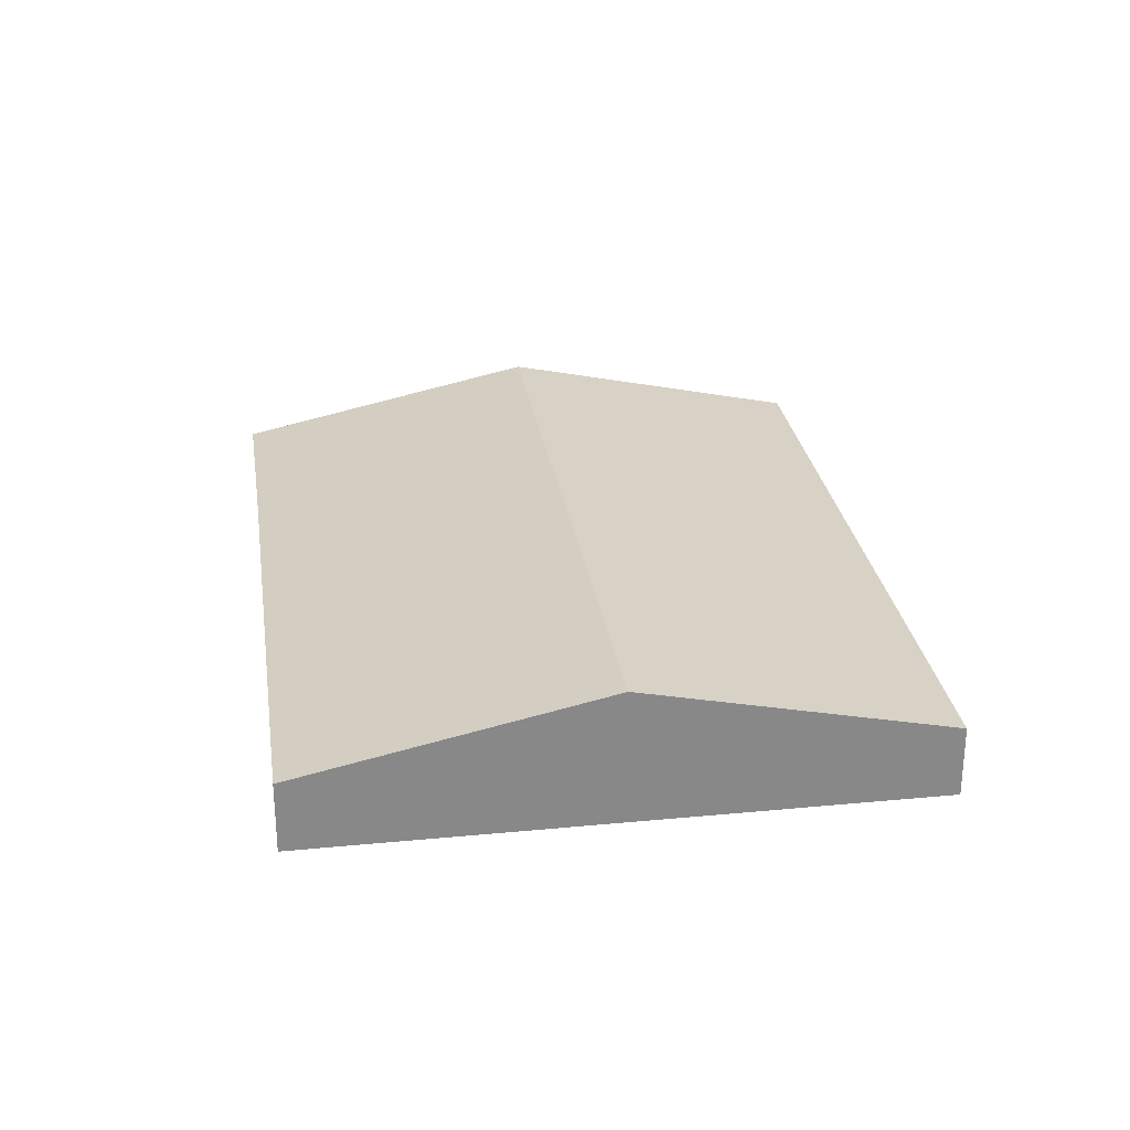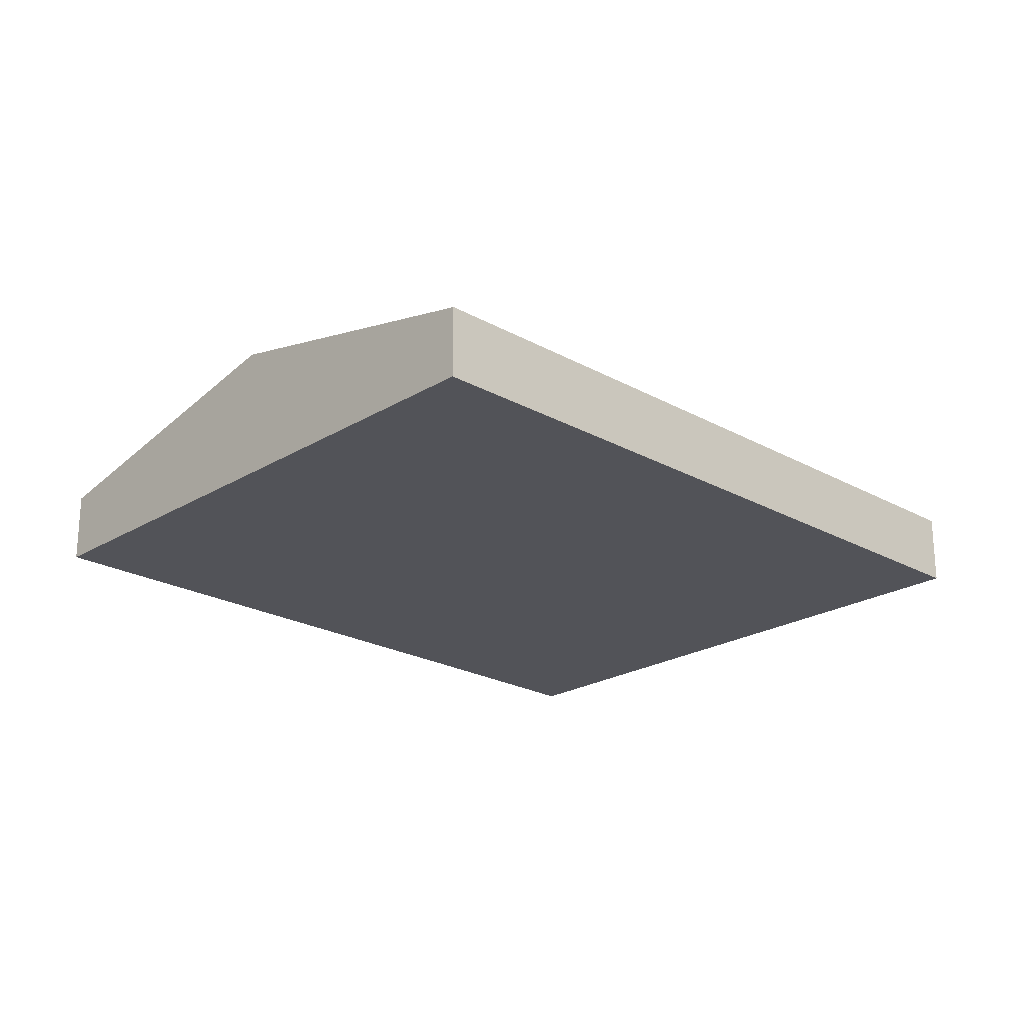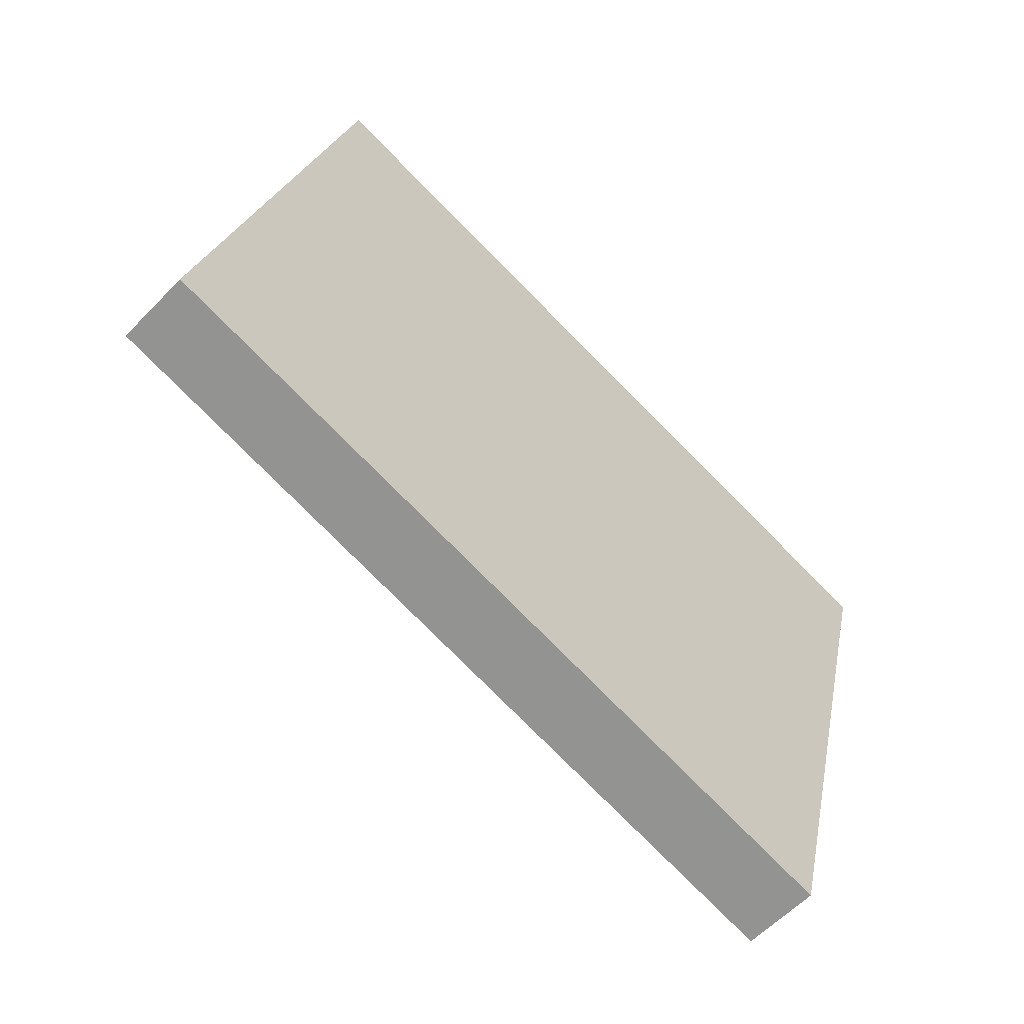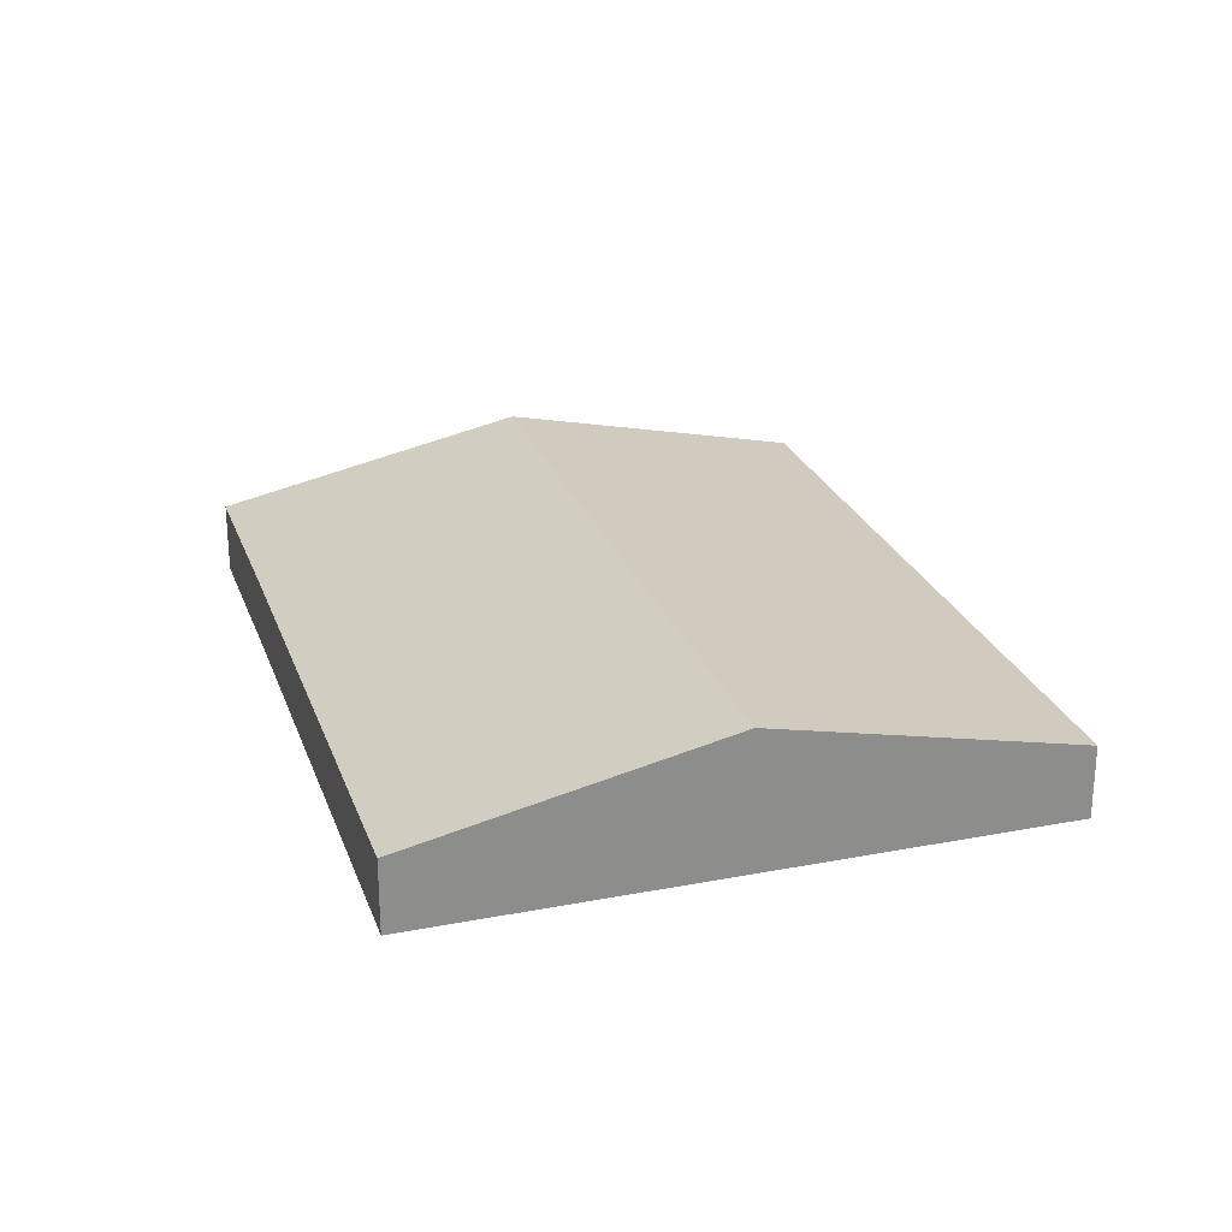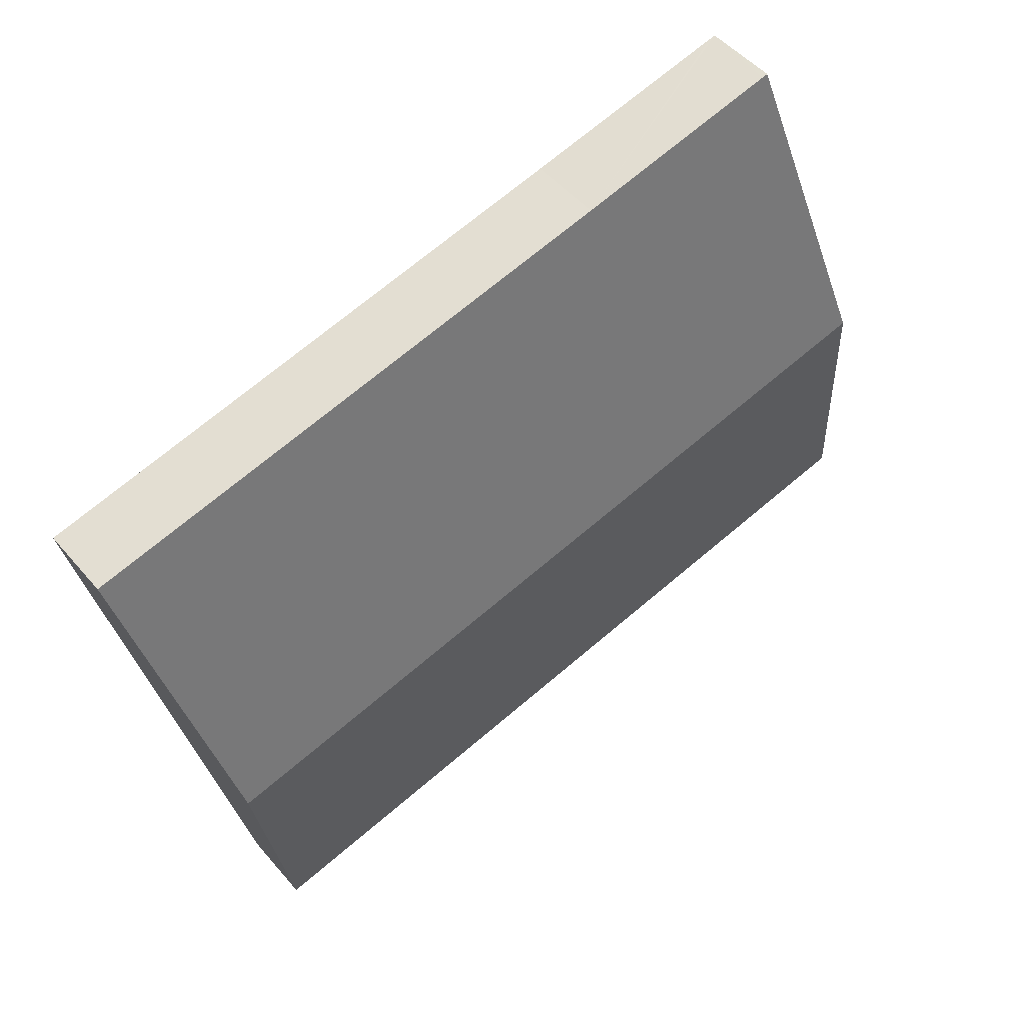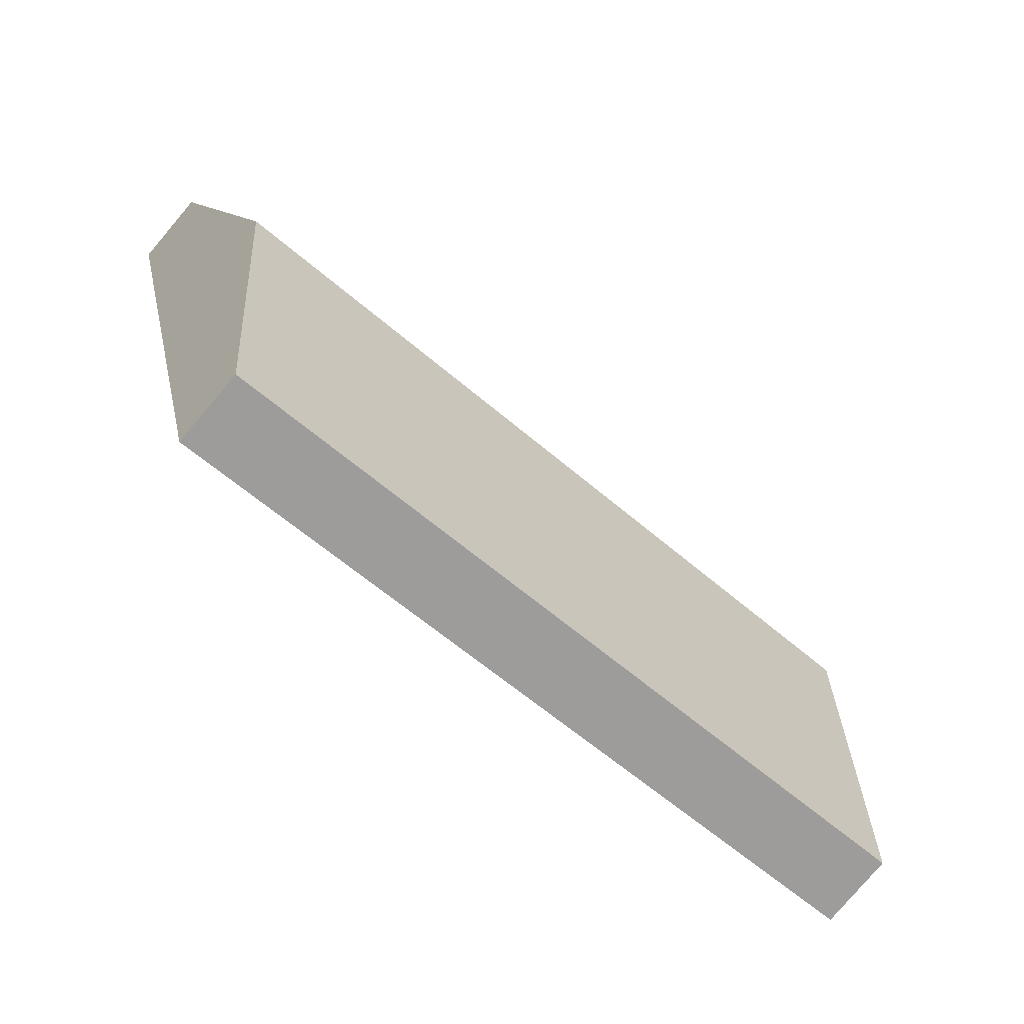
<metadata>
{"format":"obj","ext":"obj","renderer":"f3d","projection":"perspective","resolution":1024,"background":"white","views":[{"elev":27.6,"azim":95.4,"up":"+Y"},{"elev":-22.6,"azim":150.0,"up":"+Y"},{"elev":-59.0,"azim":-43.4,"up":"+Z"},{"elev":25.2,"azim":86.5,"up":"+Y"},{"elev":48.7,"azim":141.8,"up":"+Z"},{"elev":-78.8,"azim":139.7,"up":"+Z"}]}
</metadata>
<code>
v  69.56 10.69 4.145
v  6.632 12.2 27.05
v  71.27 12.2 11.11
v  67.42 8.786 -4.58
v  66.29 7.784 -9.181
v  64.7 6.366 -15.69
v  64.66 6.331 -15.85
v  0 6.308 3.863e-16
v  13.74 6.322 53.95
v  13.25 6.322 54.06
v  31.28 6.338 49.53
v  77.88 6.322 38.11
v  75.06 8.83 26.6
v  76.23 7.789 31.38
v  72.88 10.77 17.71
v  64.66 9.705e-16 -15.85
v  0 0 0
v  6.632 -1.657e-15 27.05
v  13.25 -3.31e-15 54.06
v  13.74 -3.303e-15 53.95
v  31.28 -3.033e-15 49.53
v  77.88 -2.333e-15 38.11
v  76.23 -1.921e-15 31.38
v  75.06 -1.629e-15 26.6
v  72.88 -1.084e-15 17.71
v  71.27 -6.802e-16 11.11
v  69.56 -2.538e-16 4.145
v  67.42 2.804e-16 -4.58
v  66.29 5.622e-16 -9.181
v  64.7 9.607e-16 -15.69
g defaultobject
f 1 2 3
f 2 1 4
f 2 4 5
f 2 5 6
f 2 6 7
f 2 7 8
f 9 2 10
f 2 9 3
f 3 9 11
f 3 11 12
f 3 12 13
f 13 12 14
f 3 13 15
f 16 8 7
f 8 16 17
f 17 2 8
f 2 17 18
f 2 18 10
f 10 18 19
f 19 9 10
f 9 19 11
f 11 19 20
f 11 20 21
f 11 21 12
f 12 21 22
f 22 14 12
f 14 22 23
f 14 23 13
f 13 23 24
f 13 24 15
f 15 24 25
f 15 25 3
f 3 25 26
f 3 26 1
f 1 26 27
f 1 27 4
f 4 27 28
f 4 28 5
f 5 28 29
f 5 29 6
f 6 29 30
f 6 30 7
f 7 30 16
f 18 20 19
f 20 18 21
f 21 18 22
f 22 18 17
f 22 17 26
f 26 17 29
f 29 17 30
f 30 17 16
f 22 26 24
f 22 24 23
f 24 26 25
f 26 29 27
f 27 29 28

</code>
